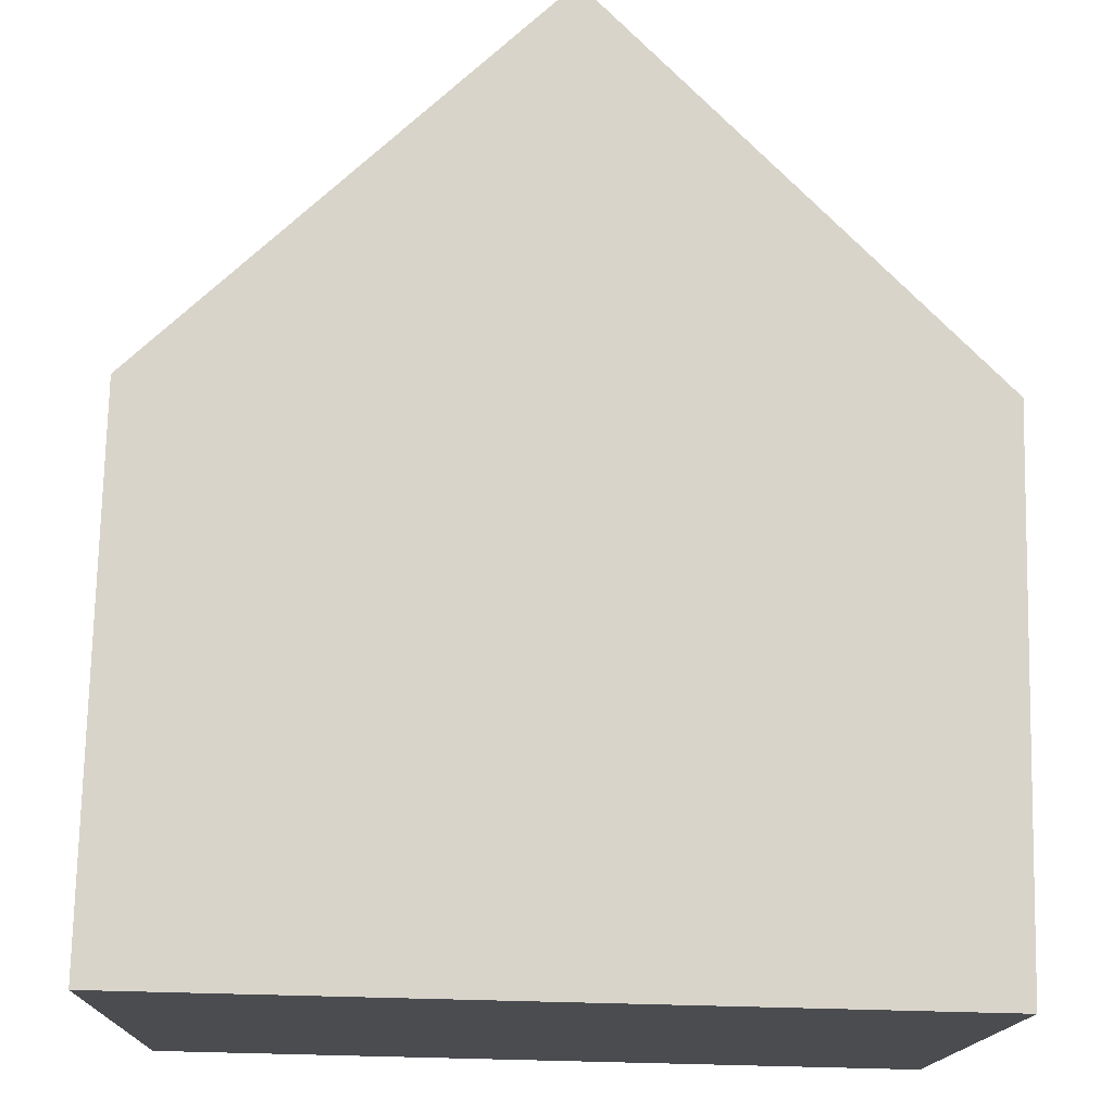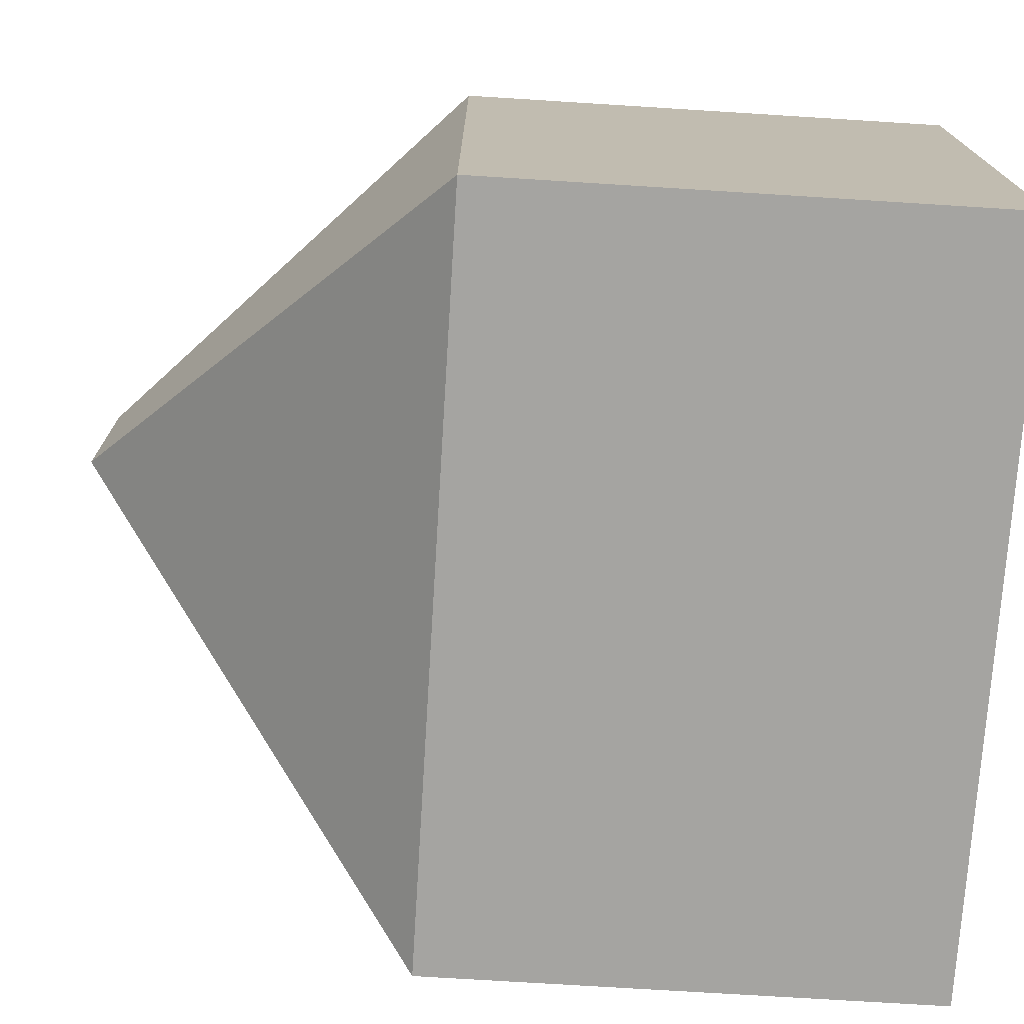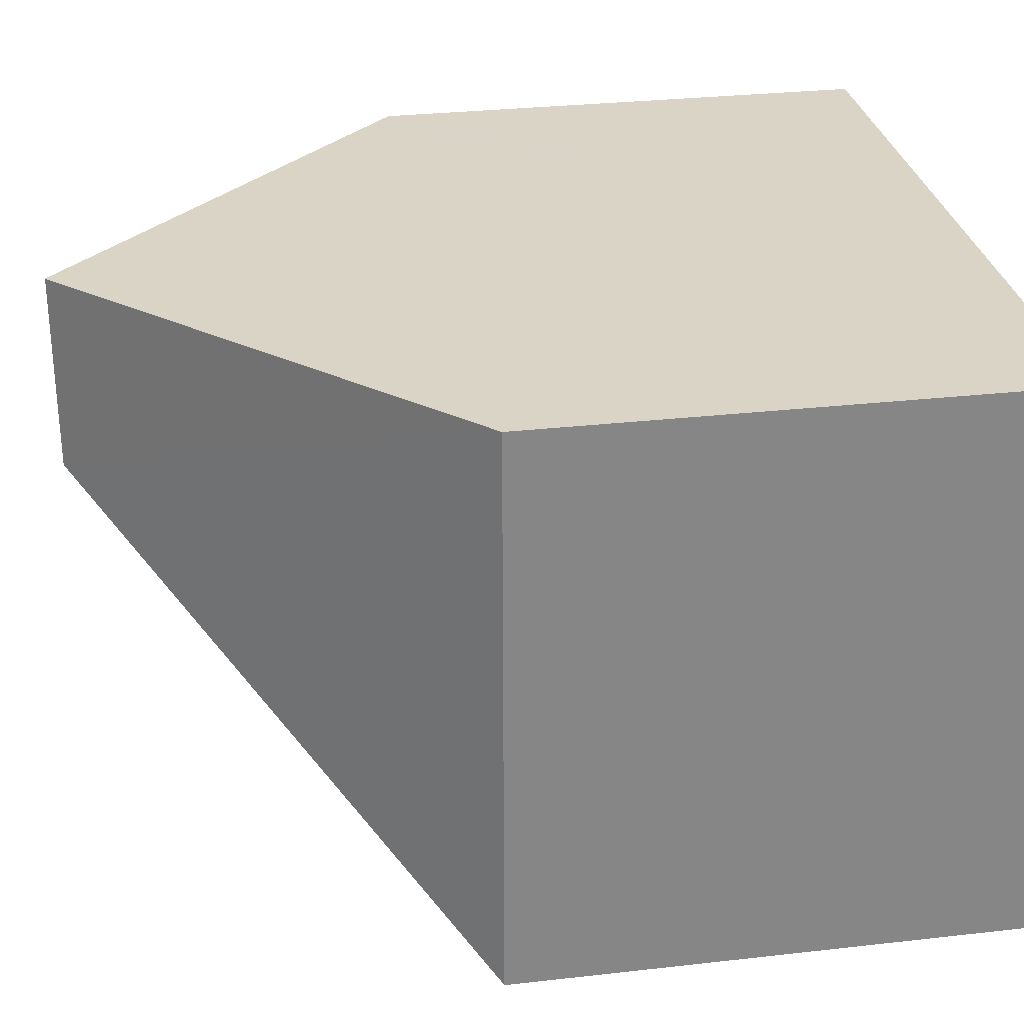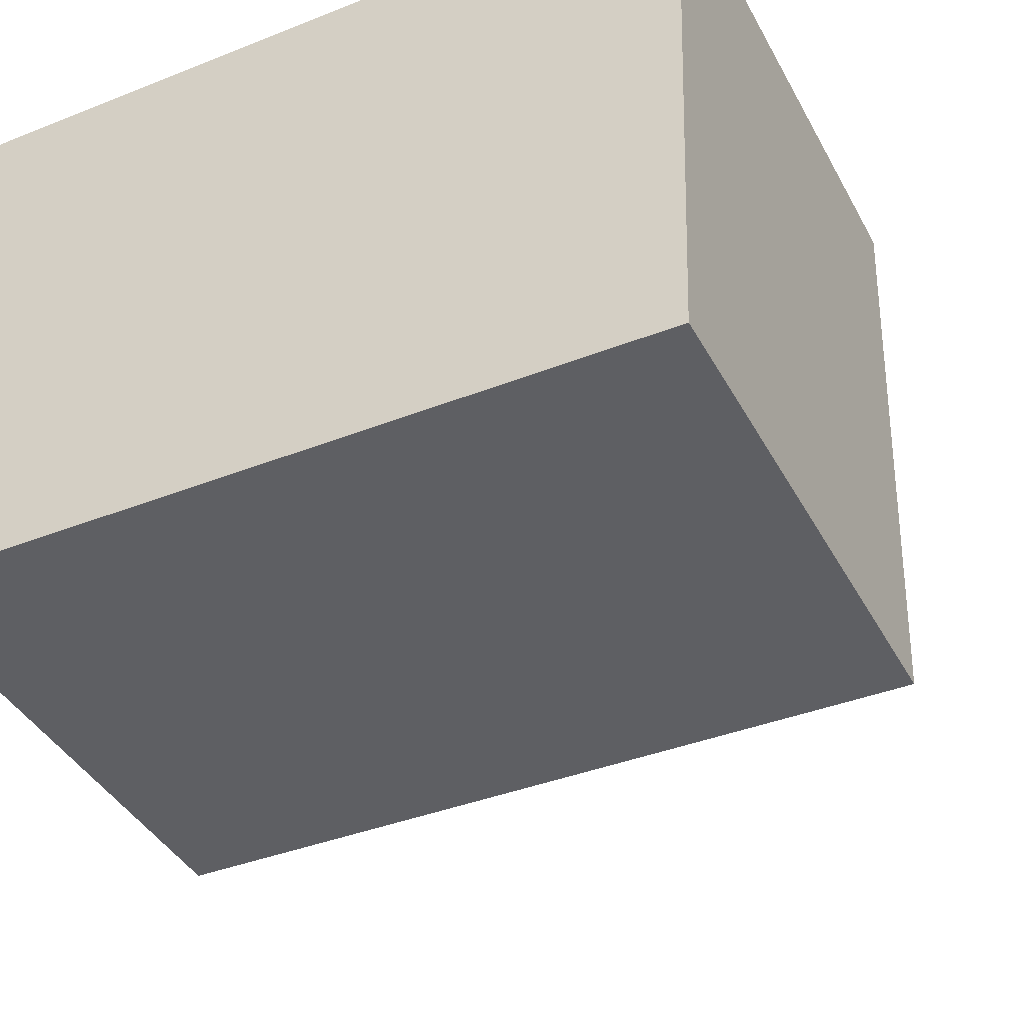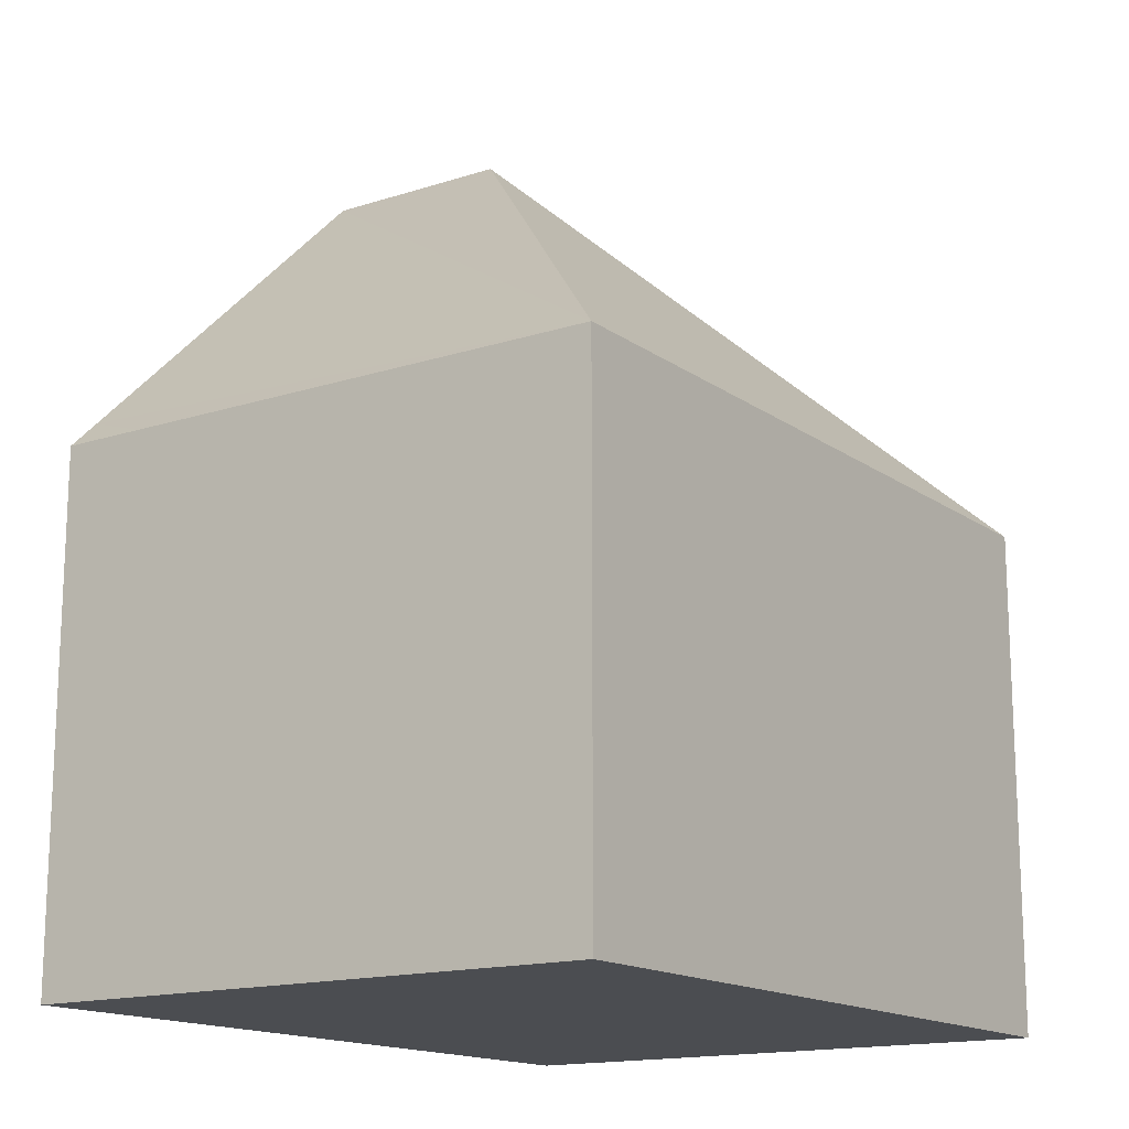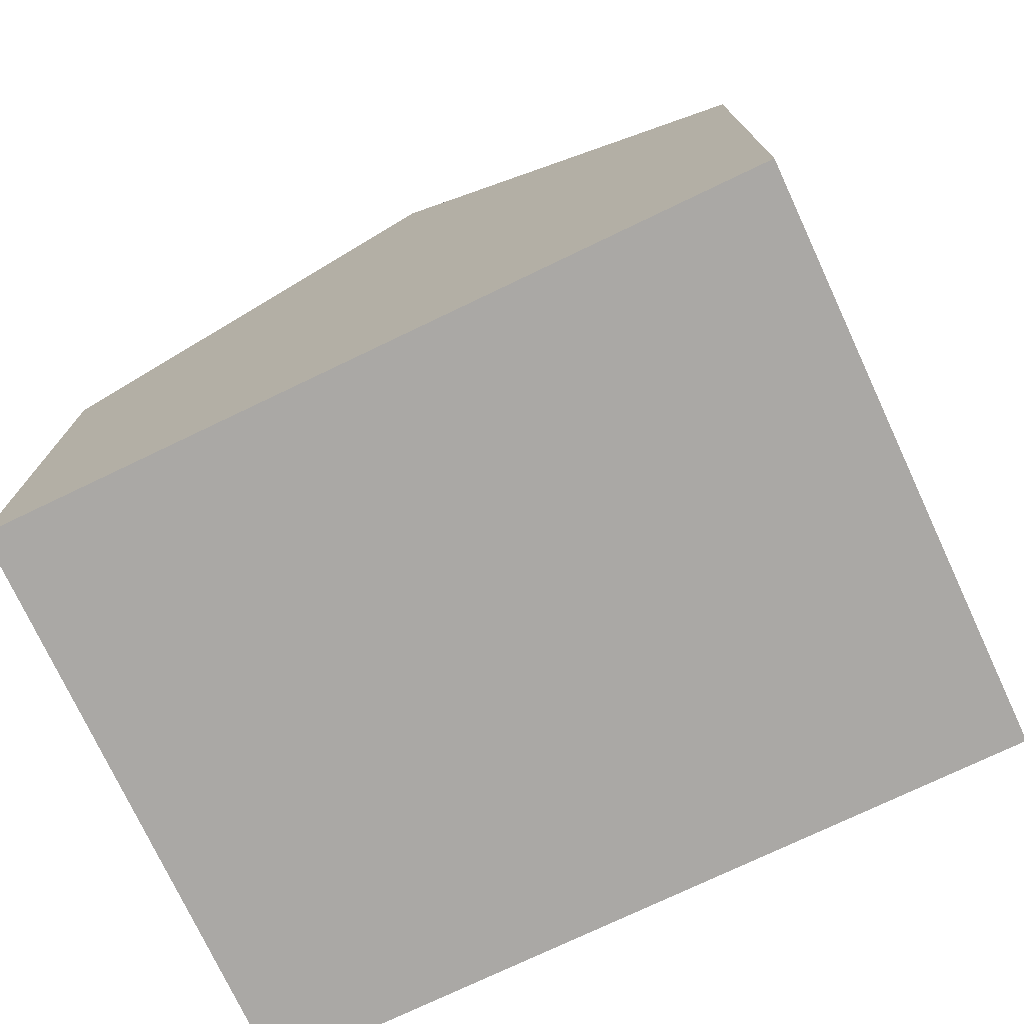
<metadata>
{"format":"obj","ext":"obj","renderer":"f3d","projection":"perspective","resolution":1024,"background":"white","views":[{"elev":75.0,"azim":1.3,"up":"+Z"},{"elev":-72.3,"azim":-93.6,"up":"+Z"},{"elev":30.0,"azim":-99.4,"up":"+Z"},{"elev":-41.1,"azim":26.5,"up":"+Z"},{"elev":-15.6,"azim":125.9,"up":"+Y"},{"elev":-75.2,"azim":26.7,"up":"+Y"}]}
</metadata>
<code>
v  11.06 7.285 6.795
v  10.65 7.718 7.996
v  11.1 7.286 7.987
v  10.83 7.282 -0.214
v  5.672 12.54 8.091
v  5.582 12.54 5.315
v  0 7.289 4.463e-16
v  0.23 7.268 8.195
v  0 0 0
v  0.23 -5.018e-16 8.195
v  5.672 -4.954e-16 8.091
v  10.65 -4.896e-16 7.996
v  11.1 -4.891e-16 7.987
v  10.83 1.31e-17 -0.214
v  11.06 -4.161e-16 6.795
g defaultobject
f 1 2 3
f 2 1 4
f 2 4 5
f 5 4 6
f 6 4 7
f 8 6 7
f 6 8 5
f 9 8 7
f 8 9 10
f 10 5 8
f 5 10 2
f 2 10 11
f 2 11 3
f 3 11 12
f 3 12 13
f 13 1 3
f 1 13 4
f 4 13 14
f 14 13 15
f 4 9 7
f 9 4 14
f 12 15 13
f 15 12 11
f 15 11 14
f 14 11 10
f 14 10 9

</code>
